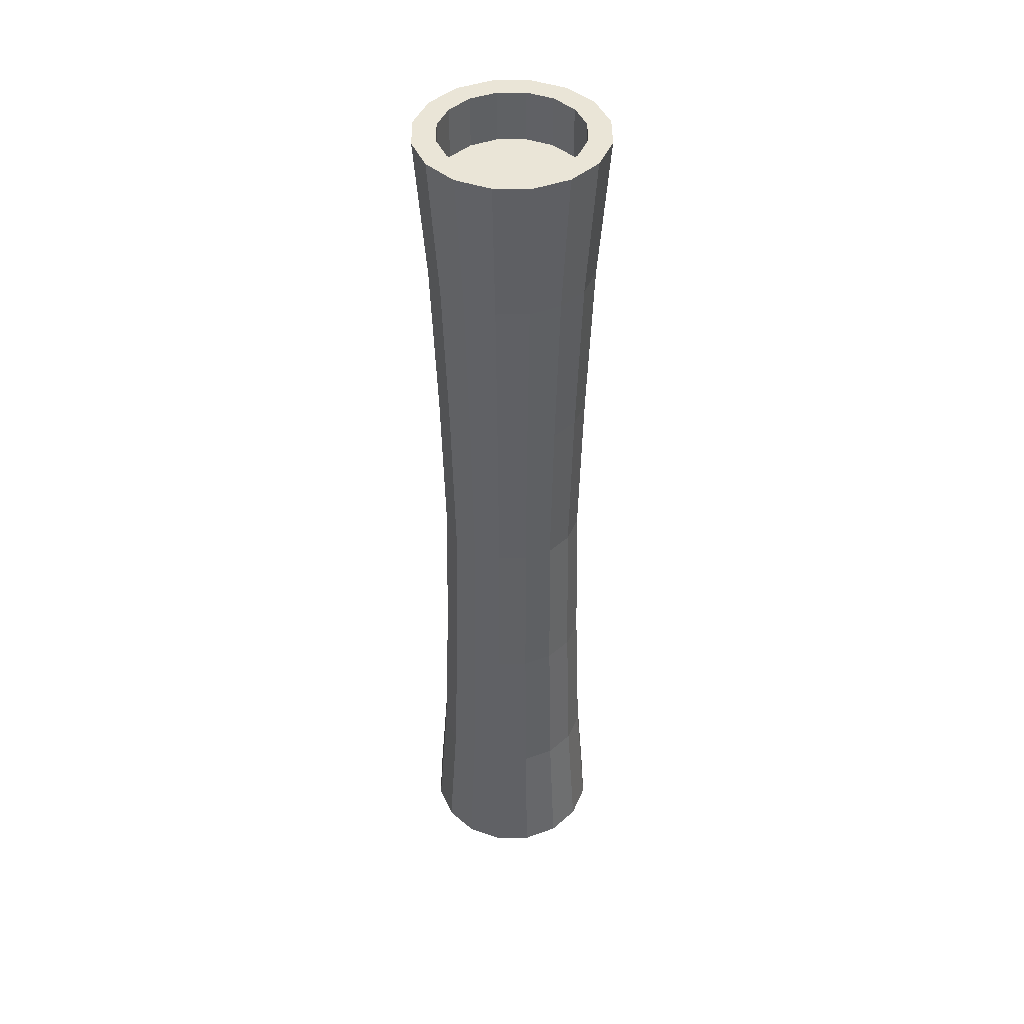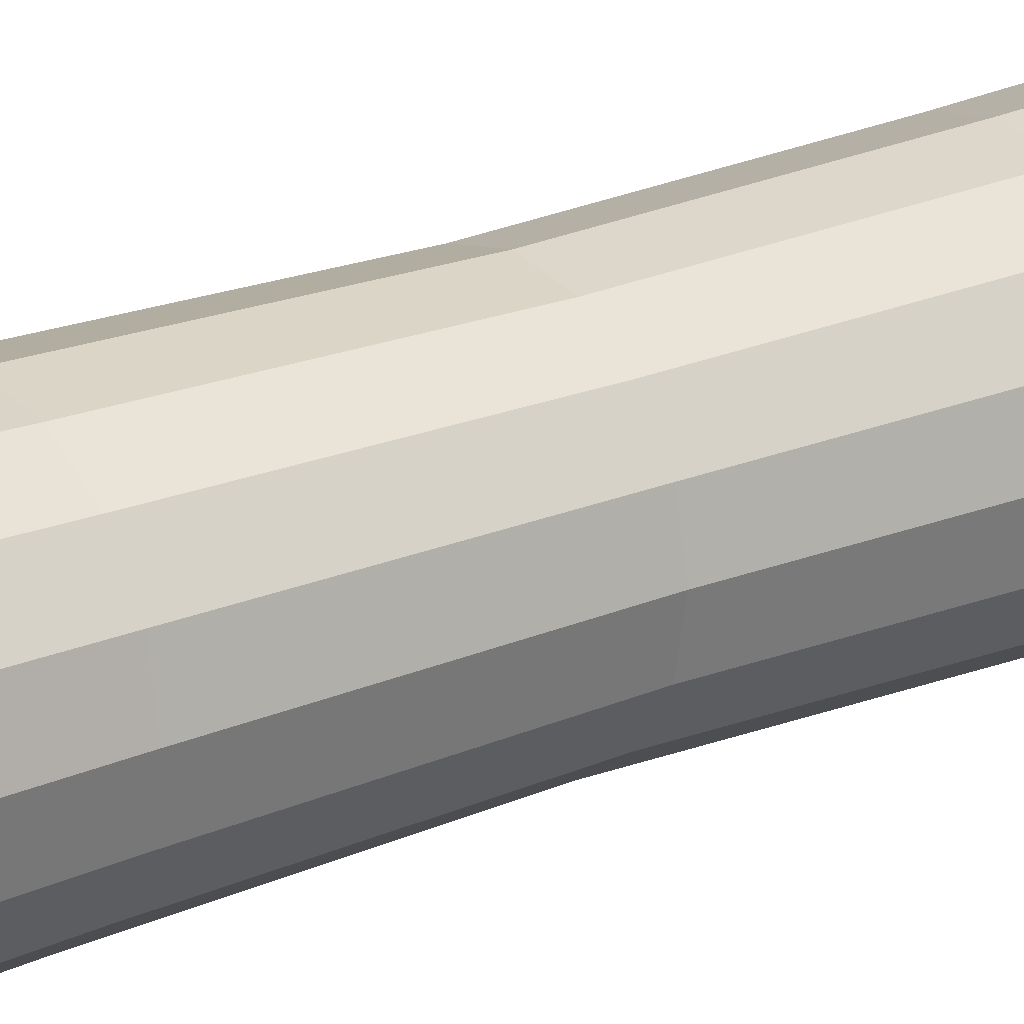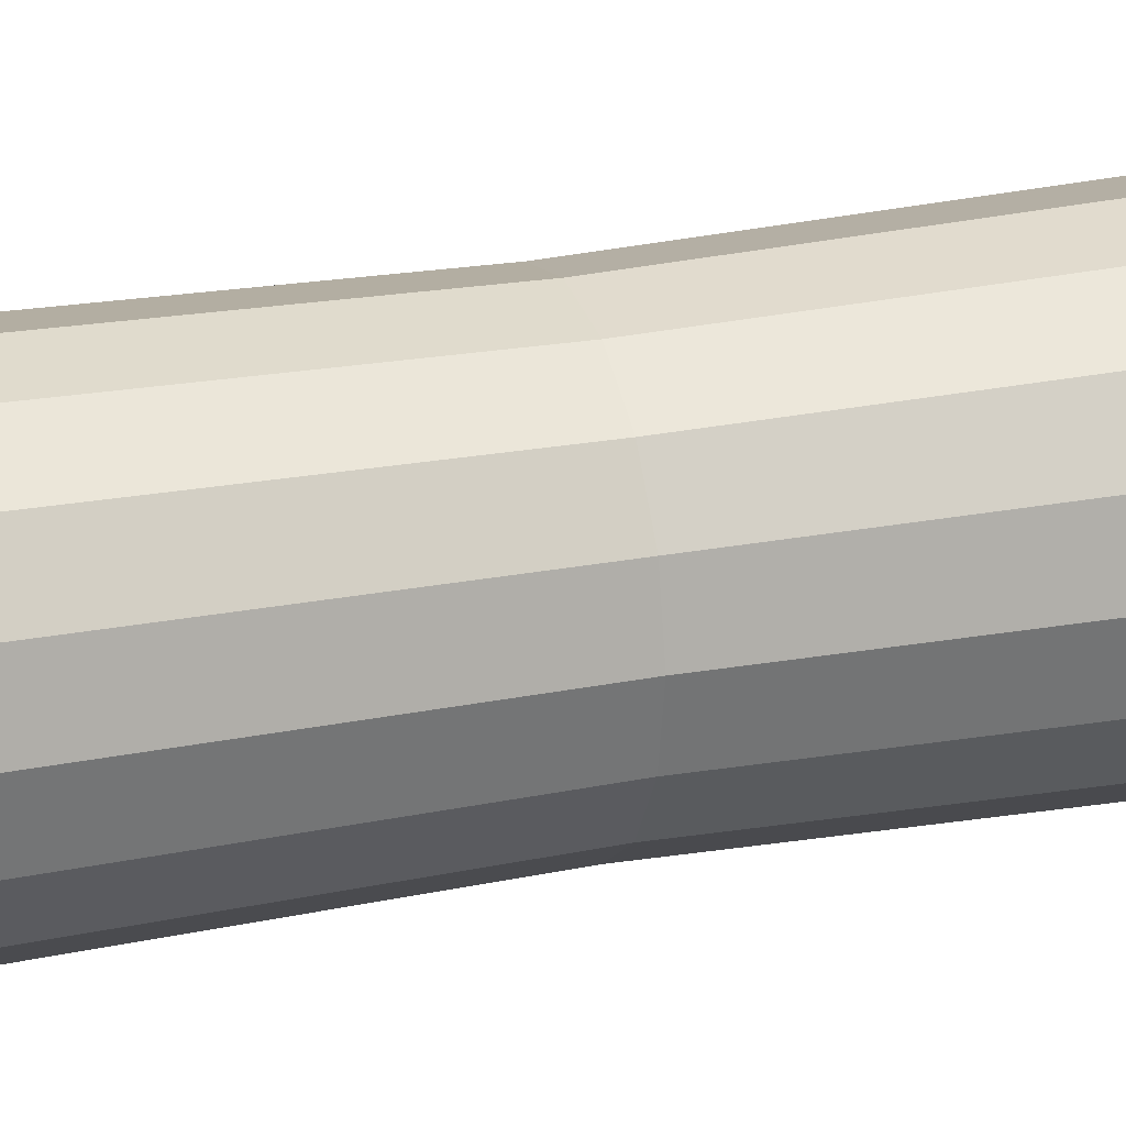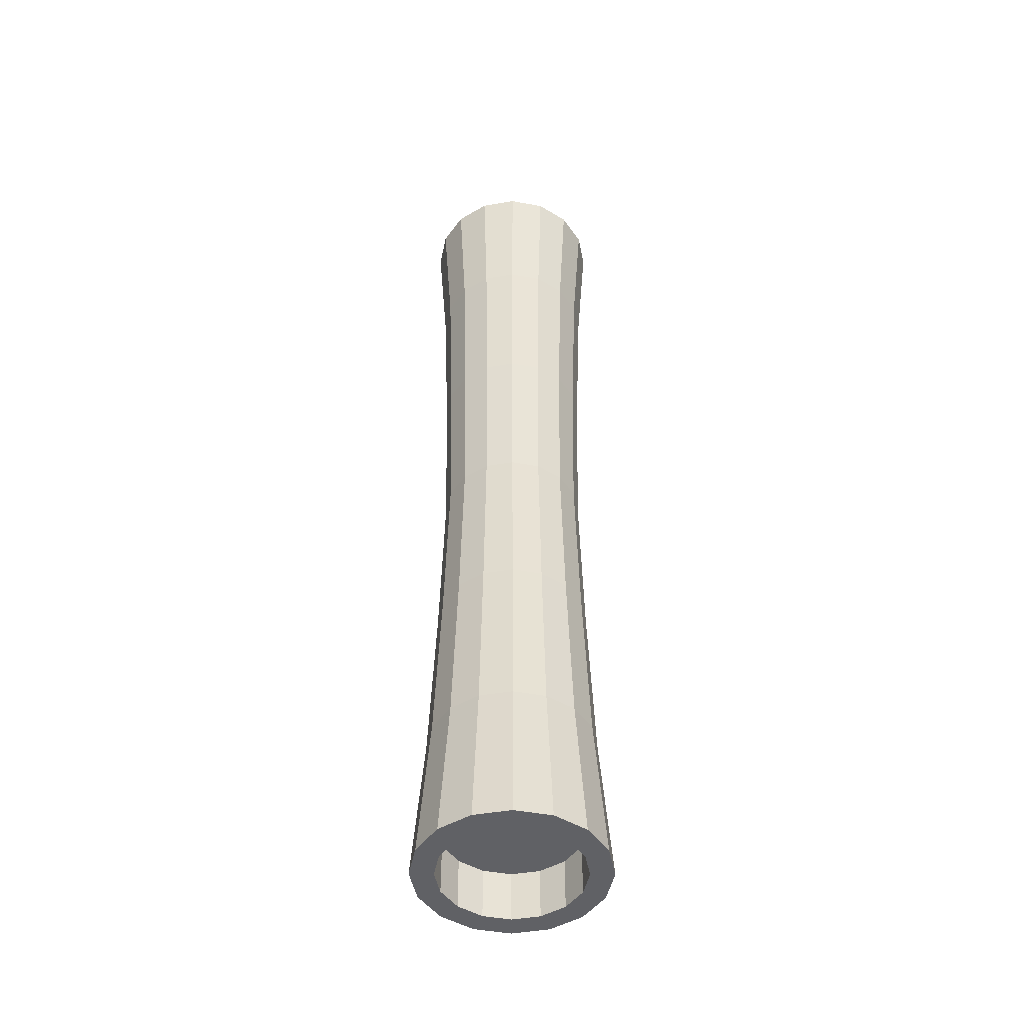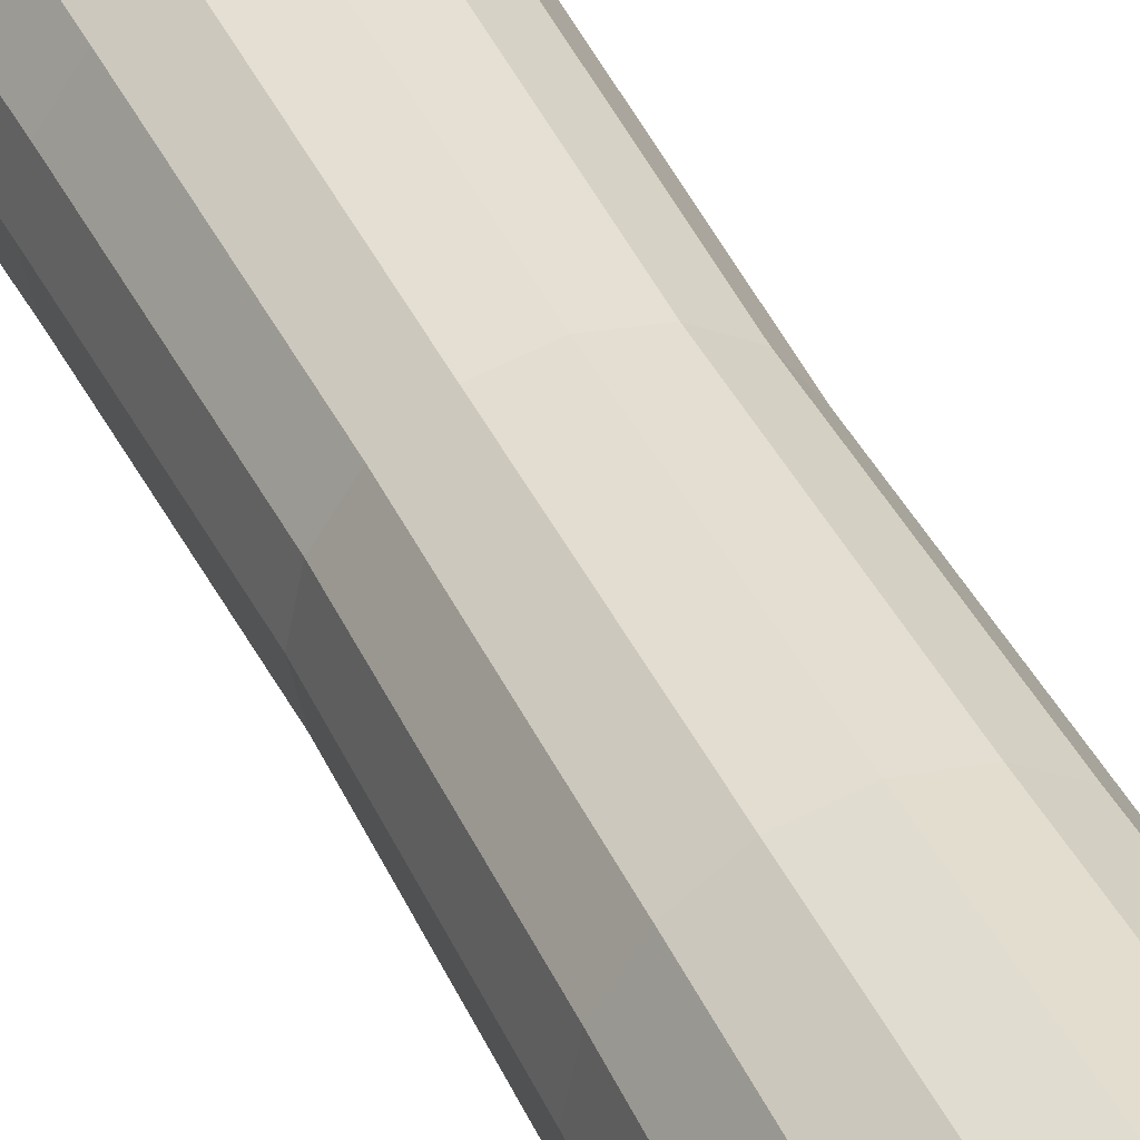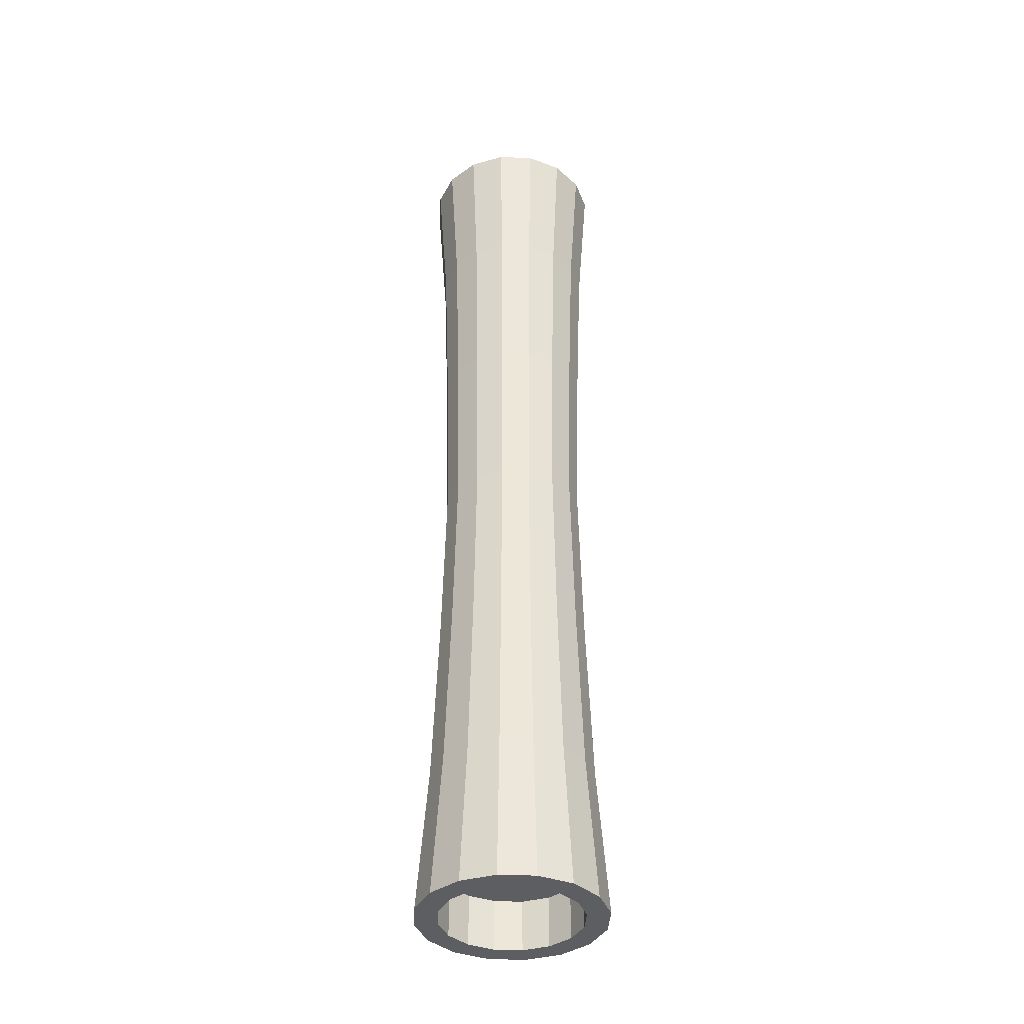
<metadata>
{"format":"obj","ext":"obj","renderer":"f3d","projection":"perspective","resolution":1024,"background":"white","views":[{"elev":44.1,"azim":168.4,"up":"+Y"},{"elev":20.4,"azim":-128.2,"up":"+Z"},{"elev":22.3,"azim":70.9,"up":"+Z"},{"elev":-47.4,"azim":-157.9,"up":"+Y"},{"elev":41.6,"azim":-23.7,"up":"+Z"},{"elev":-37.9,"azim":98.3,"up":"+Y"}]}
</metadata>
<code>
g Cylinder_Cylinder.001
v 0 4.077 -1
v 0 5.85 -1.13
v 0.4326 5.85 -1.044
v 0.7994 5.85 -0.7994
v 1.044 5.85 -0.4326
v 1.13 5.85 0
v 1.044 5.85 0.4326
v 0.7994 5.85 0.7994
v 0.4326 5.85 1.044
v 0 5.85 1.13
v -0.4326 5.85 1.044
v -0.7994 5.85 0.7994
v -1.044 5.85 0.4326
v -1.13 5.85 -0
v -1.044 5.85 -0.4326
v -0.7994 5.85 -0.7994
v -0.4326 5.85 -1.044
v 0.327 5.85 -0.7895
v -0 5.85 -0.8545
v 0.6042 5.85 -0.6042
v 0.7895 5.85 -0.327
v 0.8545 5.85 0
v 0.7895 5.85 0.327
v 0.6042 5.85 0.6042
v 0.327 5.85 0.7895
v 0 5.85 0.8545
v -0.327 5.85 0.7895
v -0.6042 5.85 0.6042
v -0.7895 5.85 0.327
v -0.8545 5.85 0
v -0.7895 5.85 -0.327
v -0.6042 5.85 -0.6042
v -0.327 5.85 -0.7895
v -0 5.235 -0.8545
v 0 5.235 0
v 0.327 5.235 -0.7895
v 0.6042 5.235 -0.6042
v 0.7895 5.235 -0.327
v 0.8545 5.235 0
v 0.7895 5.235 0.327
v 0.6042 5.235 0.6042
v 0.327 5.235 0.7895
v 0 5.235 0.8545
v -0.327 5.235 0.7895
v -0.6042 5.235 0.6042
v -0.7895 5.235 0.327
v -0.8545 5.235 0
v -0.7895 5.235 -0.327
v -0.6042 5.235 -0.6042
v -0.327 5.235 -0.7895
v 0.3827 4.077 -0.9239
v 0.7071 4.077 -0.7071
v 0.9239 4.077 -0.3827
v 1 4.077 0
v 0.9239 4.077 0.3827
v 0.7071 4.077 0.7071
v 0.3827 4.077 0.9239
v 0 4.077 1
v -0.3827 4.077 0.9239
v -0.7071 4.077 0.7071
v -0.9239 4.077 0.3827
v -1 4.077 -0
v -0.9239 4.077 -0.3827
v -0.7071 4.077 -0.7071
v -0.3827 4.077 -0.9239
v 0.3546 2.039 -0.8562
v 0.6553 2.039 -0.6553
v 0.8562 2.039 -0.3546
v 0.9267 2.039 0
v 0.8562 2.039 0.3546
v 0.6553 2.039 0.6553
v 0.3546 2.039 0.8562
v 0 2.039 0.9267
v -0.3546 2.039 0.8562
v -0.6553 2.039 0.6553
v -0.8562 2.039 0.3546
v -0.9267 2.039 -0
v -0.8562 2.039 -0.3546
v -0.6553 2.039 -0.6553
v -0.3546 2.039 -0.8562
v 0 2.039 -0.9267
v 0 -4.077 -1
v 0 -5.85 -1.13
v 0.4326 -5.85 -1.044
v 0.7994 -5.85 -0.7994
v 1.044 -5.85 -0.4326
v 1.13 -5.85 0
v 1.044 -5.85 0.4326
v 0.7994 -5.85 0.7994
v 0.4326 -5.85 1.044
v 0 -5.85 1.13
v -0.4326 -5.85 1.044
v -0.7994 -5.85 0.7994
v -1.044 -5.85 0.4326
v -1.13 -5.85 -0
v -1.044 -5.85 -0.4326
v -0.7994 -5.85 -0.7994
v -0.4326 -5.85 -1.044
v 0 0 -0.8817
v 0.3374 0 -0.8145
v 0.6234 0 -0.6234
v 0.8145 0 -0.3374
v 0.8817 0 0
v 0.8145 0 0.3374
v 0.6234 0 0.6234
v 0.3374 0 0.8145
v 0 0 0.8817
v -0.3374 0 0.8145
v -0.6234 0 0.6234
v -0.8145 0 0.3374
v -0.8817 0 -0
v -0.8145 0 -0.3374
v -0.6234 0 -0.6234
v -0.3374 0 -0.8145
v 0.327 -5.85 -0.7895
v -0 -5.85 -0.8545
v 0.6042 -5.85 -0.6042
v 0.7895 -5.85 -0.327
v 0.8545 -5.85 0
v 0.7895 -5.85 0.327
v 0.6042 -5.85 0.6042
v 0.327 -5.85 0.7895
v 0 -5.85 0.8545
v -0.327 -5.85 0.7895
v -0.6042 -5.85 0.6042
v -0.7895 -5.85 0.327
v -0.8545 -5.85 0
v -0.7895 -5.85 -0.327
v -0.6042 -5.85 -0.6042
v -0.327 -5.85 -0.7895
v -0 -5.235 -0.8545
v 0 -5.235 0
v 0.327 -5.235 -0.7895
v 0.6042 -5.235 -0.6042
v 0.7895 -5.235 -0.327
v 0.8545 -5.235 0
v 0.7895 -5.235 0.327
v 0.6042 -5.235 0.6042
v 0.327 -5.235 0.7895
v 0 -5.235 0.8545
v -0.327 -5.235 0.7895
v -0.6042 -5.235 0.6042
v -0.7895 -5.235 0.327
v -0.8545 -5.235 0
v -0.7895 -5.235 -0.327
v -0.6042 -5.235 -0.6042
v -0.327 -5.235 -0.7895
v 0.3827 -4.077 -0.9239
v 0.7071 -4.077 -0.7071
v 0.9239 -4.077 -0.3827
v 1 -4.077 0
v 0.9239 -4.077 0.3827
v 0.7071 -4.077 0.7071
v 0.3827 -4.077 0.9239
v 0 -4.077 1
v -0.3827 -4.077 0.9239
v -0.7071 -4.077 0.7071
v -0.9239 -4.077 0.3827
v -1 -4.077 -0
v -0.9239 -4.077 -0.3827
v -0.7071 -4.077 -0.7071
v -0.3827 -4.077 -0.9239
v 0.3546 -2.039 -0.8562
v 0.6553 -2.039 -0.6553
v 0.8562 -2.039 -0.3546
v 0.9267 -2.039 0
v 0.8562 -2.039 0.3546
v 0.6553 -2.039 0.6553
v 0.3546 -2.039 0.8562
v 0 -2.039 0.9267
v -0.3546 -2.039 0.8562
v -0.6553 -2.039 0.6553
v -0.8562 -2.039 0.3546
v -0.9267 -2.039 -0
v -0.8562 -2.039 -0.3546
v -0.6553 -2.039 -0.6553
v -0.3546 -2.039 -0.8562
v 0 -2.039 -0.9267
f 21 20 37 38
f 1 2 3 51
f 28 27 44 45
f 51 3 4 52
f 20 18 36 37
f 52 4 5 53
f 27 26 43 44
f 53 5 6 54
f 19 33 50 34
f 54 6 7 55
f 18 19 34 36
f 55 7 8 56
f 26 25 42 43
f 56 8 9 57
f 33 32 49 50
f 57 9 10 58
f 25 24 41 42
f 58 10 11 59
f 32 31 48 49
f 59 11 12 60
f 24 23 40 41
f 60 12 13 61
f 31 30 47 48
f 61 13 14 62
f 23 22 39 40
f 62 14 15 63
f 30 29 46 47
f 63 15 16 64
f 22 21 38 39
f 64 16 17 65
f 29 28 45 46
f 65 17 2 1
f 19 18 3 2
f 18 20 4 3
f 20 21 5 4
f 21 22 6 5
f 22 23 7 6
f 23 24 8 7
f 24 25 9 8
f 25 26 10 9
f 26 27 11 10
f 27 28 12 11
f 28 29 13 12
f 29 30 14 13
f 30 31 15 14
f 31 32 16 15
f 32 33 17 16
f 33 19 2 17
f 35 36 34
f 35 37 36
f 35 38 37
f 35 39 38
f 35 40 39
f 35 41 40
f 35 42 41
f 35 43 42
f 35 44 43
f 35 45 44
f 35 46 45
f 35 47 46
f 35 48 47
f 35 49 48
f 35 50 49
f 35 34 50
f 80 65 1 81
f 79 64 65 80
f 78 63 64 79
f 77 62 63 78
f 76 61 62 77
f 75 60 61 76
f 74 59 60 75
f 73 58 59 74
f 72 57 58 73
f 71 56 57 72
f 70 55 56 71
f 69 54 55 70
f 68 53 54 69
f 67 52 53 68
f 66 51 52 67
f 81 1 51 66
f 99 81 66 100
f 100 66 67 101
f 101 67 68 102
f 102 68 69 103
f 103 69 70 104
f 104 70 71 105
f 105 71 72 106
f 106 72 73 107
f 107 73 74 108
f 108 74 75 109
f 109 75 76 110
f 110 76 77 111
f 111 77 78 112
f 112 78 79 113
f 113 79 80 114
f 114 80 81 99
f 118 135 134 117
f 82 148 84 83
f 125 142 141 124
f 148 149 85 84
f 117 134 133 115
f 149 150 86 85
f 124 141 140 123
f 150 151 87 86
f 116 131 147 130
f 151 152 88 87
f 115 133 131 116
f 152 153 89 88
f 123 140 139 122
f 153 154 90 89
f 130 147 146 129
f 154 155 91 90
f 122 139 138 121
f 155 156 92 91
f 129 146 145 128
f 156 157 93 92
f 121 138 137 120
f 157 158 94 93
f 128 145 144 127
f 158 159 95 94
f 120 137 136 119
f 159 160 96 95
f 127 144 143 126
f 160 161 97 96
f 119 136 135 118
f 161 162 98 97
f 126 143 142 125
f 162 82 83 98
f 116 83 84 115
f 115 84 85 117
f 117 85 86 118
f 118 86 87 119
f 119 87 88 120
f 120 88 89 121
f 121 89 90 122
f 122 90 91 123
f 123 91 92 124
f 124 92 93 125
f 125 93 94 126
f 126 94 95 127
f 127 95 96 128
f 128 96 97 129
f 129 97 98 130
f 130 98 83 116
f 132 131 133
f 132 133 134
f 132 134 135
f 132 135 136
f 132 136 137
f 132 137 138
f 132 138 139
f 132 139 140
f 132 140 141
f 132 141 142
f 132 142 143
f 132 143 144
f 132 144 145
f 132 145 146
f 132 146 147
f 132 147 131
f 177 178 82 162
f 176 177 162 161
f 175 176 161 160
f 174 175 160 159
f 173 174 159 158
f 172 173 158 157
f 171 172 157 156
f 170 171 156 155
f 169 170 155 154
f 168 169 154 153
f 167 168 153 152
f 166 167 152 151
f 165 166 151 150
f 164 165 150 149
f 163 164 149 148
f 178 163 148 82
f 99 100 163 178
f 100 101 164 163
f 101 102 165 164
f 102 103 166 165
f 103 104 167 166
f 104 105 168 167
f 105 106 169 168
f 106 107 170 169
f 107 108 171 170
f 108 109 172 171
f 109 110 173 172
f 110 111 174 173
f 111 112 175 174
f 112 113 176 175
f 113 114 177 176
f 114 99 178 177

</code>
